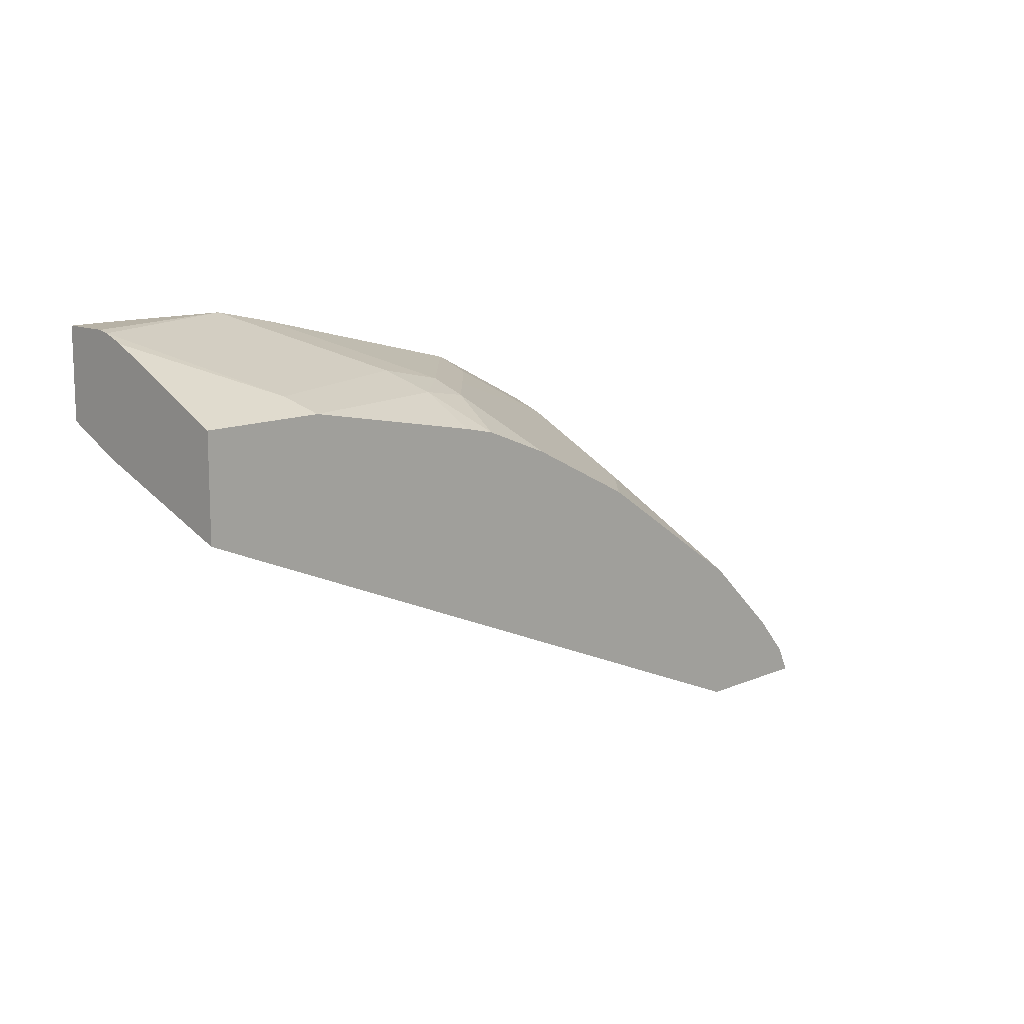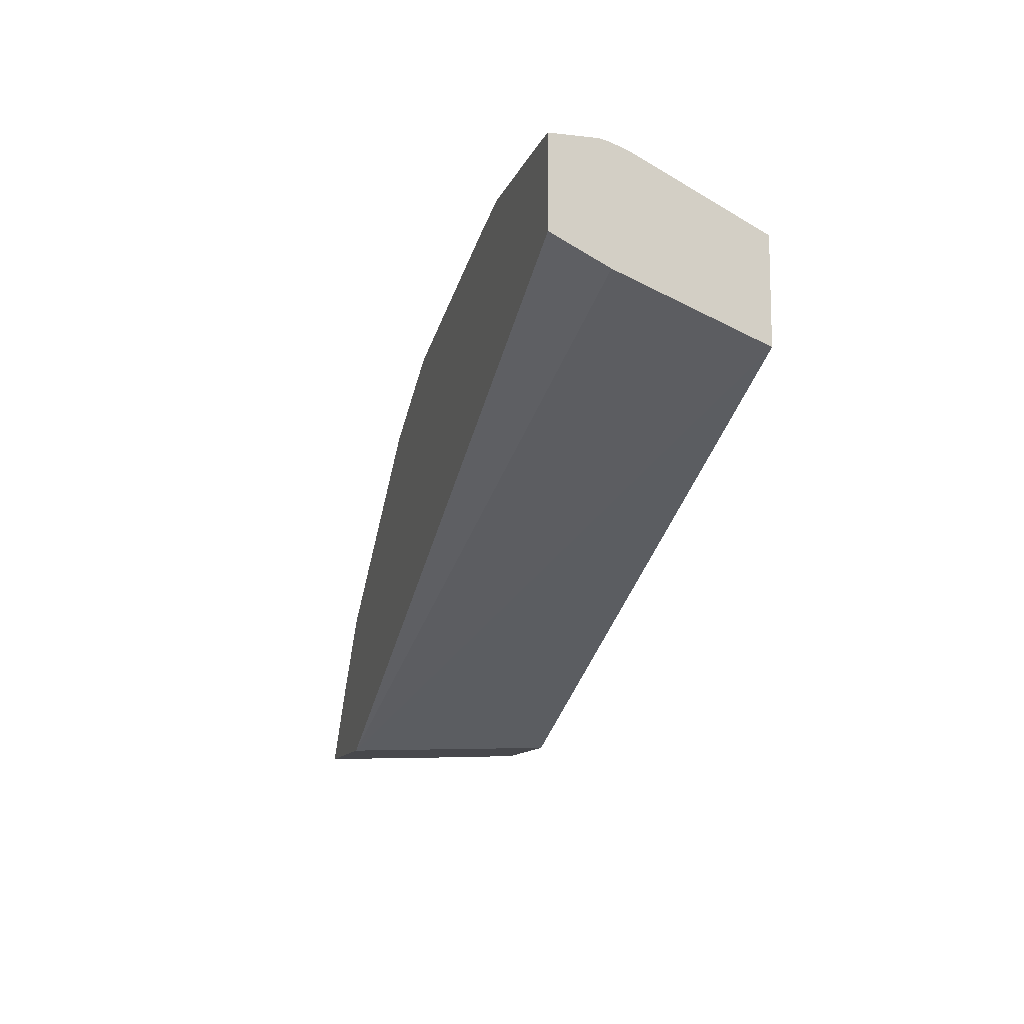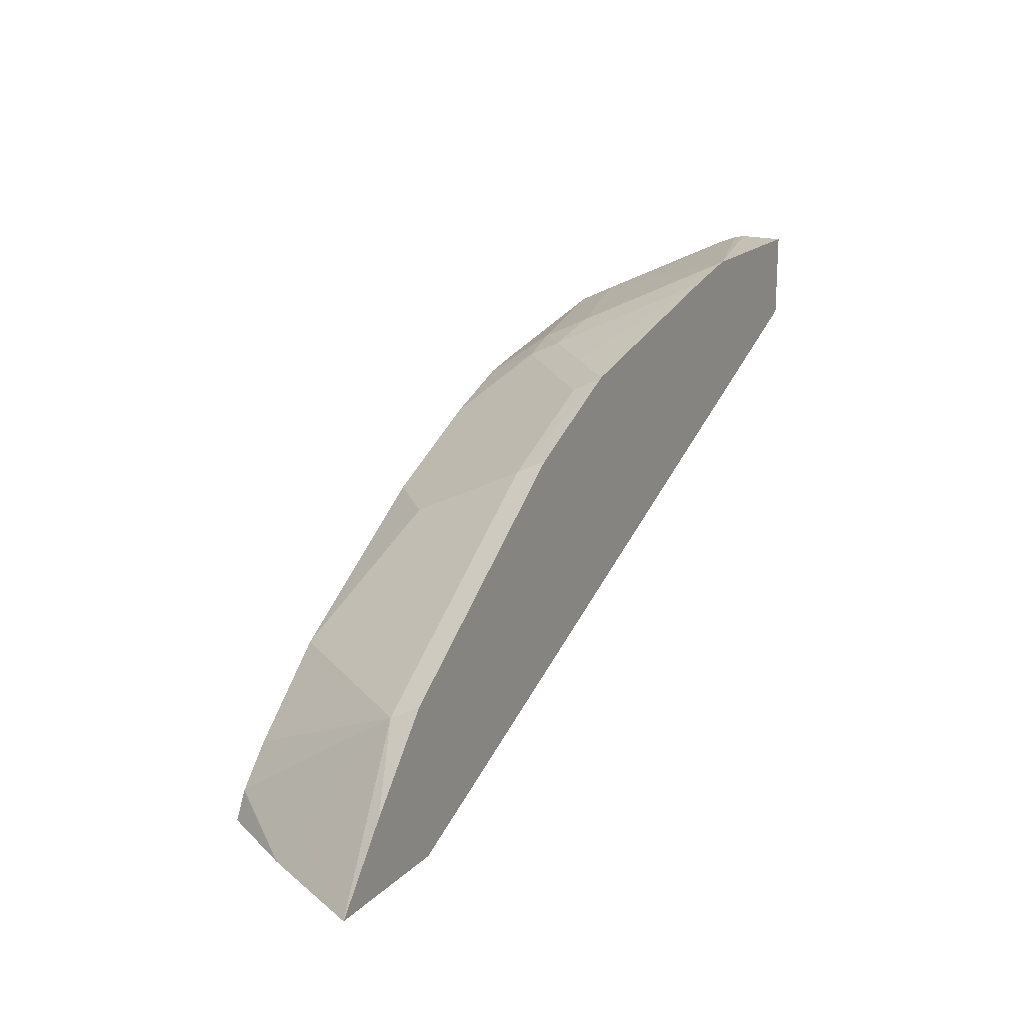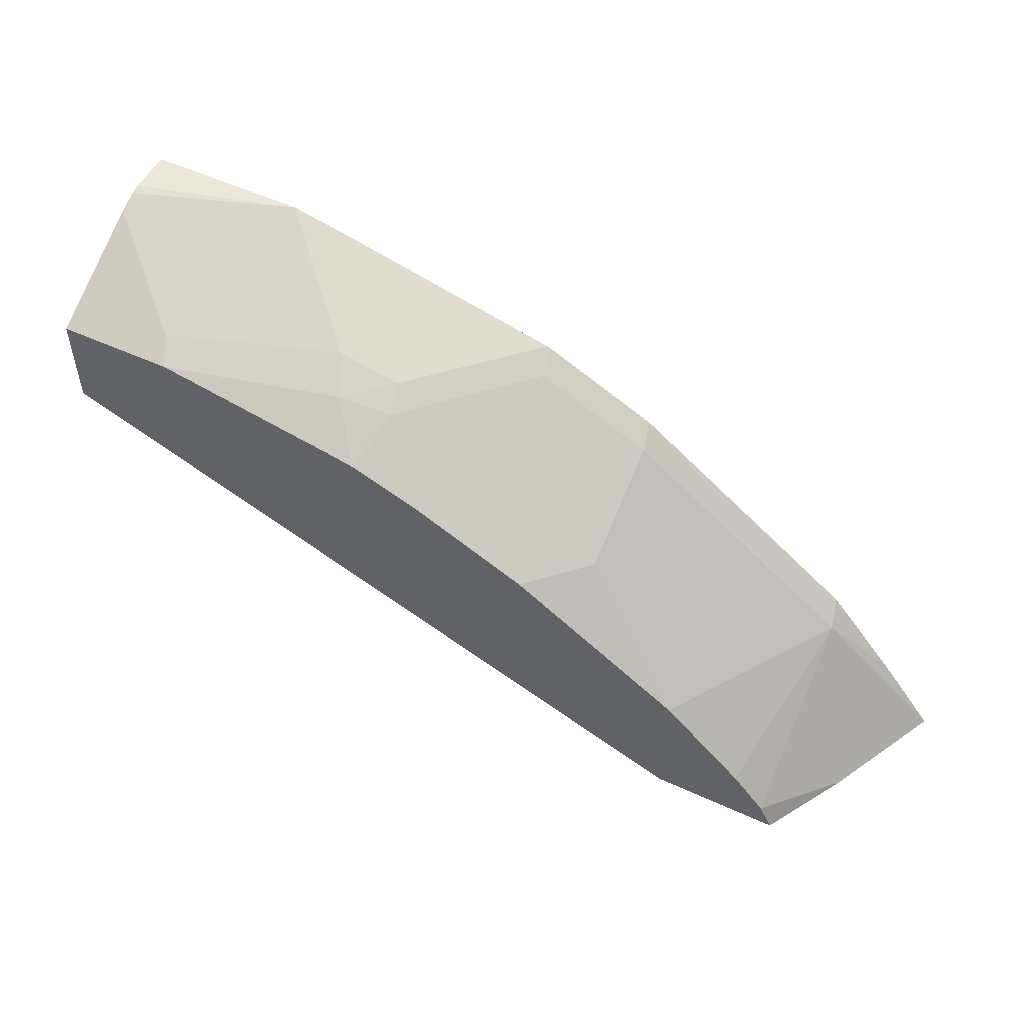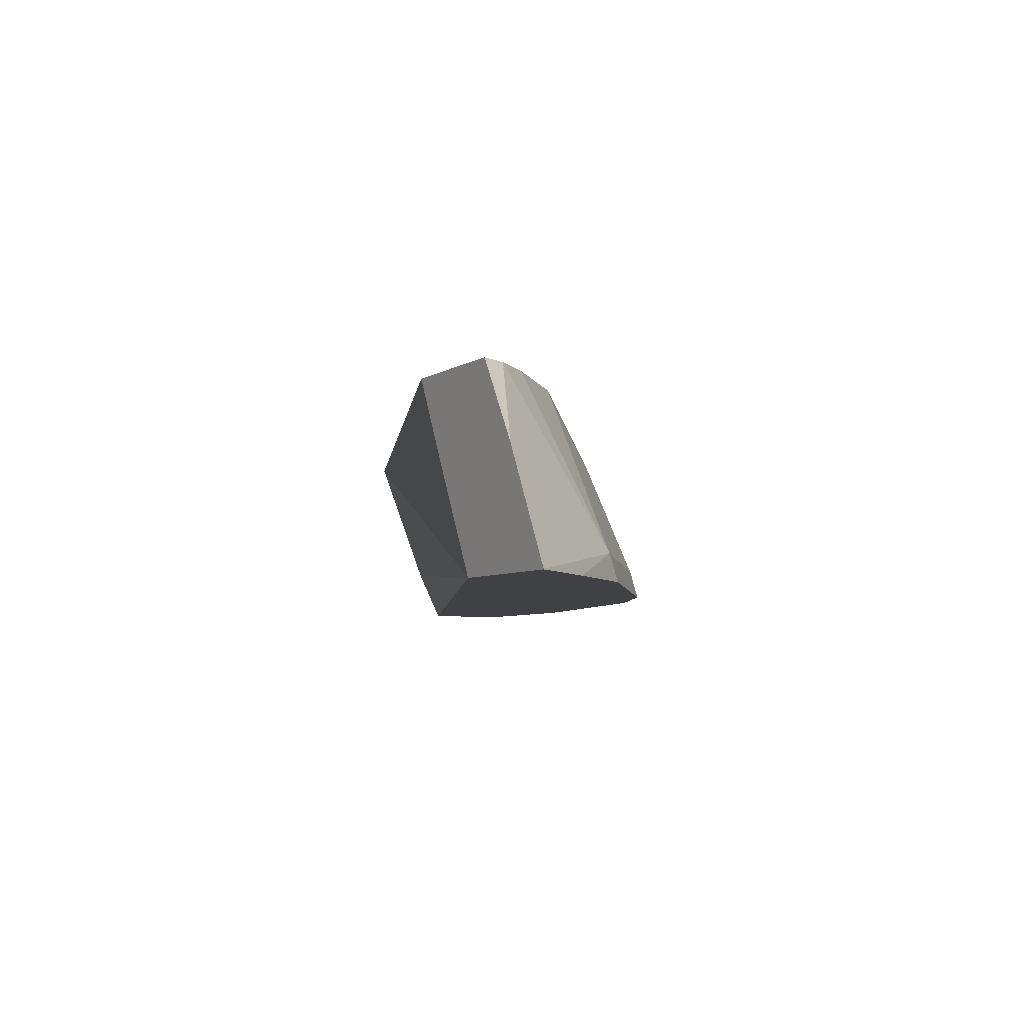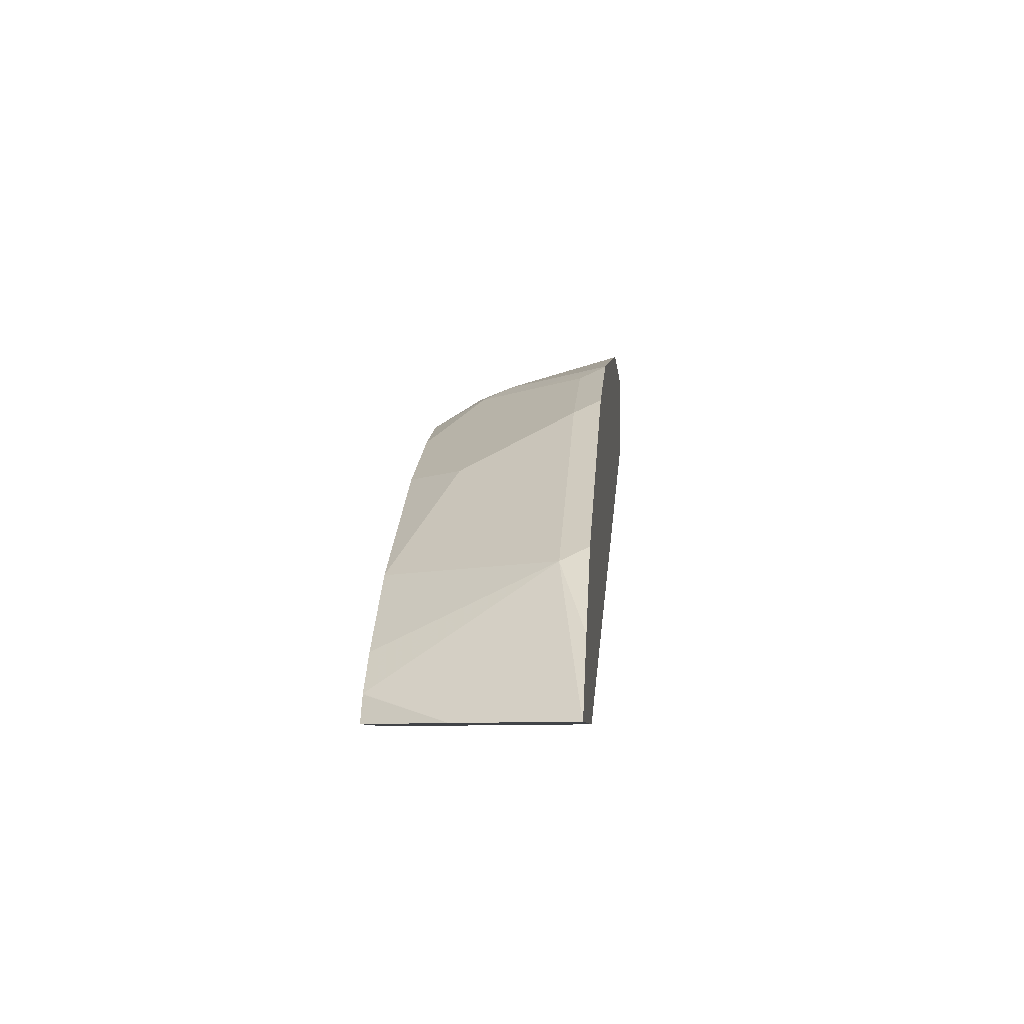
<metadata>
{"format":"obj","ext":"obj","renderer":"f3d","projection":"perspective","resolution":1024,"background":"white","views":[{"elev":12.3,"azim":134.6,"up":"+Z"},{"elev":-11.6,"azim":74.3,"up":"+Z"},{"elev":18.0,"azim":-59.9,"up":"+Z"},{"elev":52.1,"azim":-153.6,"up":"+Z"},{"elev":-5.6,"azim":-119.2,"up":"+Y"},{"elev":-7.2,"azim":-84.8,"up":"+Z"}]}
</metadata>
<code>
v -0.3243 0.7953 0.2392
v -0.3043 0.7953 0.2646
v -0.3242 0.7954 0.2392
v -0.2769 0.7953 0.2392
v -0.2808 0.7953 0.2927
v -0.2831 0.8045 0.288
v -0.3129 0.8045 0.2483
v -0.3029 0.8244 0.2483
v -0.3043 0.8352 0.2392
v -0.2574 0.8343 0.2392
v -0.003458 0.864 0.3379
v -0.003458 0.8145 0.3576
v -0.003458 0.8012 0.3642
v -0.003458 0.7953 0.3671
v -0.2013 0.7953 0.3522
v -0.2036 0.8045 0.3476
v -0.2433 0.8244 0.3079
v -0.2433 0.864 0.2881
v -0.2435 0.864 0.2879
v -0.2716 0.864 0.2615
v -0.283 0.864 0.2484
v -0.2832 0.864 0.2482
v -0.2876 0.864 0.2392
v -0.243 0.864 0.2392
v -0.003458 0.864 0.3725
v -0.003458 0.7953 0.3973
v -0.1616 0.7953 0.3721
v -0.2036 0.8443 0.3278
v -0.1639 0.8045 0.3675
v -0.144 0.8244 0.3675
v -0.2137 0.864 0.3079
v -0.00663 0.8277 0.3907
v -0.003458 0.8542 0.3774
v -0.04466 0.864 0.3725
v -0.003458 0.811 0.3973
v -0.01916 0.7953 0.3973
v -0.1607 0.7953 0.3725
v -0.1837 0.864 0.3278
v -0.1839 0.864 0.3277
v -0.1986 0.864 0.3179
v -0.144 0.864 0.3477
v -0.1416 0.8145 0.3725
v -0.1242 0.8443 0.3675
v -0.003458 0.8214 0.3938
v -0.03976 0.8542 0.3774
v -0.1081 0.864 0.3601
v -0.106 0.8476 0.3708
v -0.003458 0.8145 0.3965
v -0.05998 0.7953 0.3969
v -0.03913 0.7953 0.3971
v -0.08111 0.7953 0.3922
v -0.1192 0.864 0.3576
v -0.1217 0.8343 0.3725
v -0.09933 0.8343 0.3774
f 18 28 31
f 25 32 33
f 25 34 32
f 26 35 36
f 28 41 38
f 28 38 39
f 28 39 40
f 28 40 31
f 17 28 18
f 28 30 41
f 27 37 29
f 16 30 28
f 11 46 34
f 16 27 29
f 16 28 17
f 15 27 16
f 11 34 25
f 11 52 46
f 11 41 52
f 11 38 41
f 11 39 38
f 11 40 39
f 11 31 40
f 16 29 30
f 29 37 30
f 49 54 51
f 30 42 53
f 11 18 31
f 51 54 53
f 47 53 54
f 46 52 47
f 45 54 49
f 45 47 54
f 45 49 48
f 44 45 48
f 43 47 52
f 43 53 47
f 42 51 53
f 41 43 52
f 37 51 42
f 35 50 36
f 35 49 50
f 35 48 49
f 34 47 45
f 34 46 47
f 32 45 44
f 32 34 45
f 32 44 33
f 30 43 41
f 30 53 43
f 30 37 42
f 11 19 18
f 1 3 9
f 11 21 20
f 4 10 11
f 3 8 9
f 3 7 8
f 3 6 7
f 2 6 3
f 2 5 6
f 1 5 2
f 1 15 5
f 1 27 15
f 1 37 27
f 4 11 12
f 1 51 37
f 1 50 49
f 1 36 50
f 1 26 36
f 1 14 26
f 11 20 19
f 1 10 4
f 1 24 10
f 1 23 24
f 1 9 23
f 1 2 3
f 1 49 51
f 4 12 13
f 1 4 14
f 5 15 16
f 4 13 14
f 11 22 21
f 11 23 22
f 11 13 12
f 11 14 13
f 11 26 14
f 11 35 26
f 11 48 35
f 11 44 48
f 11 33 44
f 11 25 33
f 11 24 23
f 9 22 23
f 10 24 11
f 6 17 18
f 5 16 6
f 6 19 20
f 6 20 21
f 6 18 19
f 6 8 7
f 6 16 17
f 8 21 9
f 9 21 22
f 6 21 8

</code>
